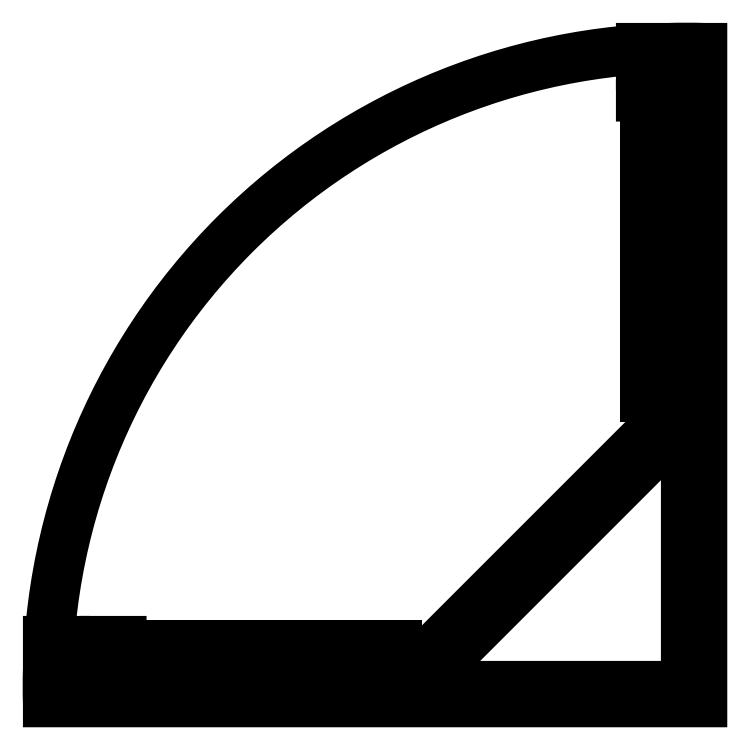
<metadata>
{"format":"dxf","ext":"dxf","renderer":"ezdxf+matplotlib","layout":"modelspace","background":"white","min_lineweight":24,"dpi":150}
</metadata>
<code>
0
SECTION
2
ENTITIES
0
POINT
8
0
10
0
20
0
30
0
0
LWPOLYLINE
8
0
90
3
70
1
43
0
10
-0.4
20
0.4
10
-6.905
20
0.4
10
-0.4
20
6.905
0
LWPOLYLINE
8
0
90
19
70
1
43
0
10
-1.5
20
14.2
10
-0.4
20
14.2
10
-0.4
20
7.471
10
-7.471
20
0.4
10
-14.2
20
0.4
10
-14.2
20
1.5
10
-14.6
20
1.5
10
-14.6
20
0.4
10
-15.6
20
0.4
10
-15.6
20
1.5
10
-16
20
1.5
10
-16
20
0
10
0
20
0
10
9.797e-16
20
16
10
-1.5
20
16
10
-1.5
20
15.6
10
-0.4
20
15.6
10
-0.4
20
14.6
10
-1.5
20
14.6
0
LINE
8
0
10
0
20
0
30
0
11
9.797e-16
21
16
31
0
0
LINE
8
0
10
-16
20
0
30
0
11
0
21
0
31
0
0
ARC
8
0
10
-0.4
20
0.4
30
0
40
15.61
210
0
220
-0
230
1
50
88.53
51
181.5
0
LINE
8
0
10
-0.4
20
7.471
30
0
11
-0.4
21
14.2
31
0
0
LINE
8
0
10
-7.471
20
0.4
30
0
11
-14.2
21
0.4
31
0
0
LINE
8
0
10
-0.4
20
7.471
30
0
11
-0.4
21
0.4
31
0
0
LINE
8
0
10
-0.4
20
0.4
30
0
11
-7.471
21
0.4
31
0
0
LINE
8
0
10
-14.2
20
0.4
30
0
11
-14.2
21
1.4
31
0
0
LINE
8
0
10
-7.471
20
0.4
30
0
11
-7.471
21
1.4
31
0
0
LINE
8
0
10
-7.471
20
1.4
30
0
11
-14.2
21
1.4
31
0
0
LINE
8
0
10
-0.4
20
14.2
30
0
11
-1.4
21
14.2
31
0
0
LINE
8
0
10
-1.4
20
14.2
30
0
11
-1.4
21
7.471
31
0
0
LINE
8
0
10
-1.4
20
7.471
30
0
11
-0.4
21
7.471
31
0
0
LINE
8
0
10
-7.871
20
1.4
30
0
11
-7.871
21
0.4
31
0
0
LINE
8
0
10
-13.8
20
1.4
30
0
11
-13.8
21
0.4
31
0
0
LINE
8
0
10
-1.4
20
7.871
30
0
11
-0.4
21
7.871
31
0
0
LINE
8
0
10
-1.4
20
13.8
30
0
11
-0.4
21
13.8
31
0
0
ENDSEC
0
EOF

</code>
